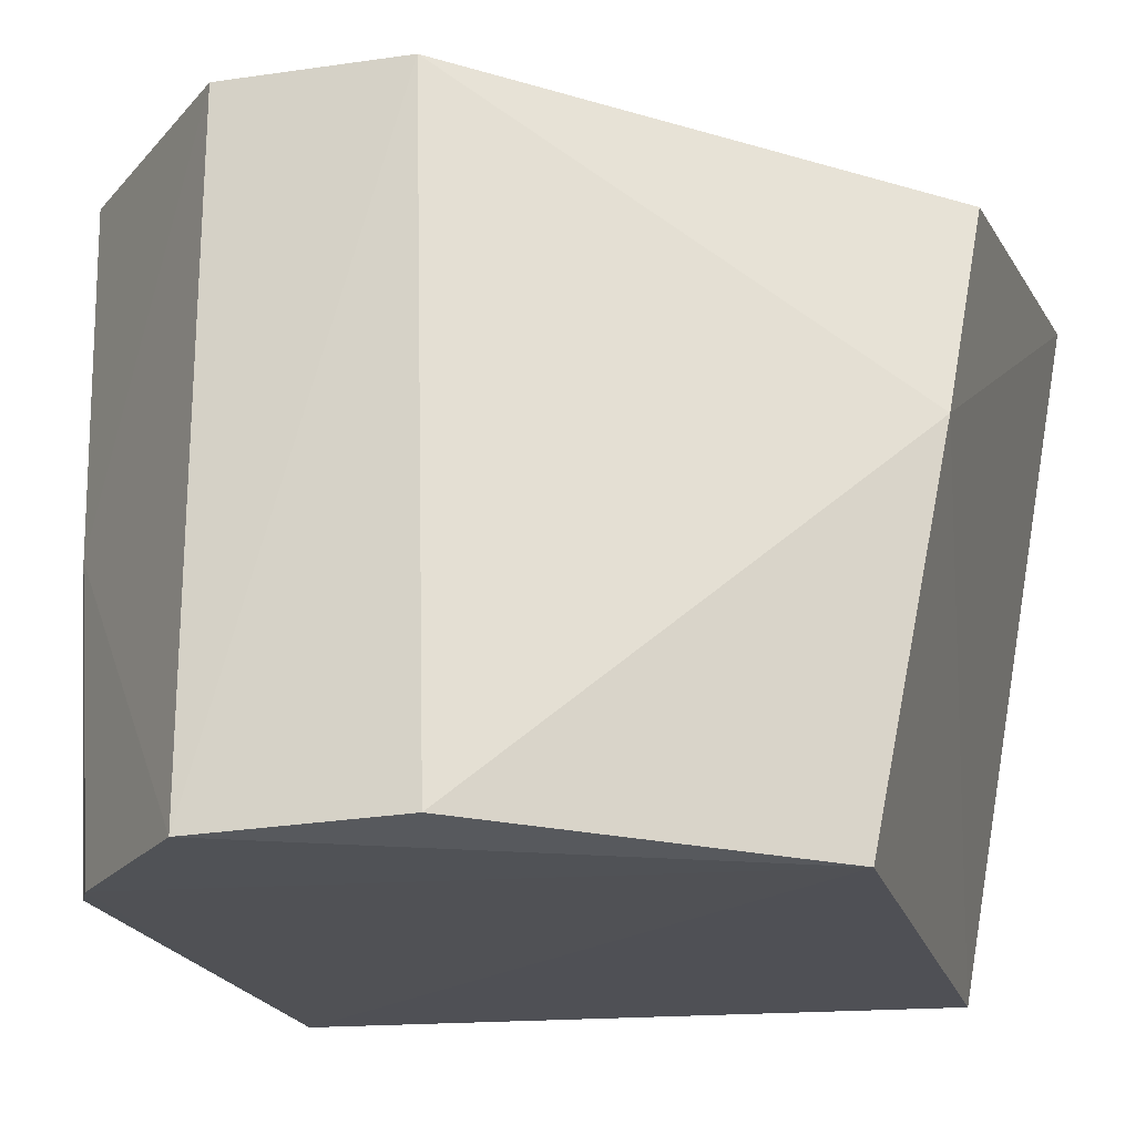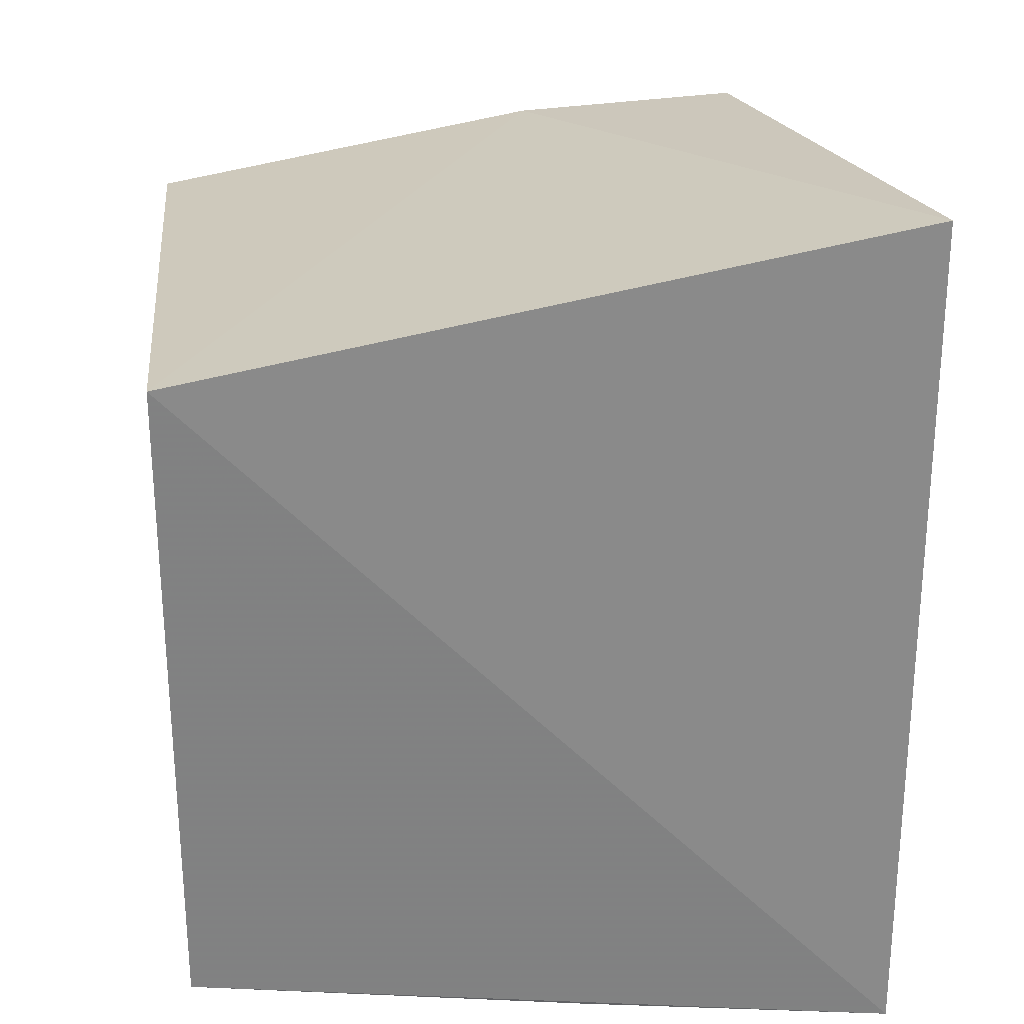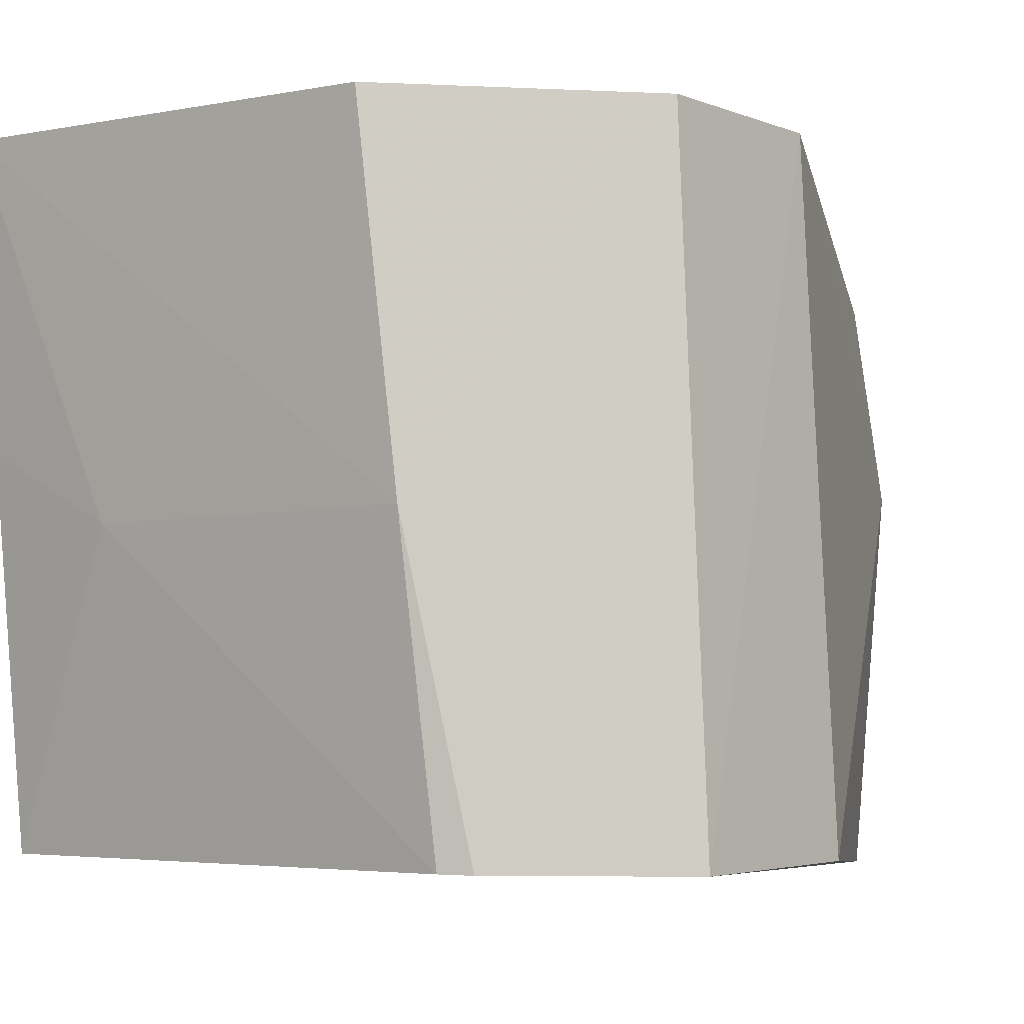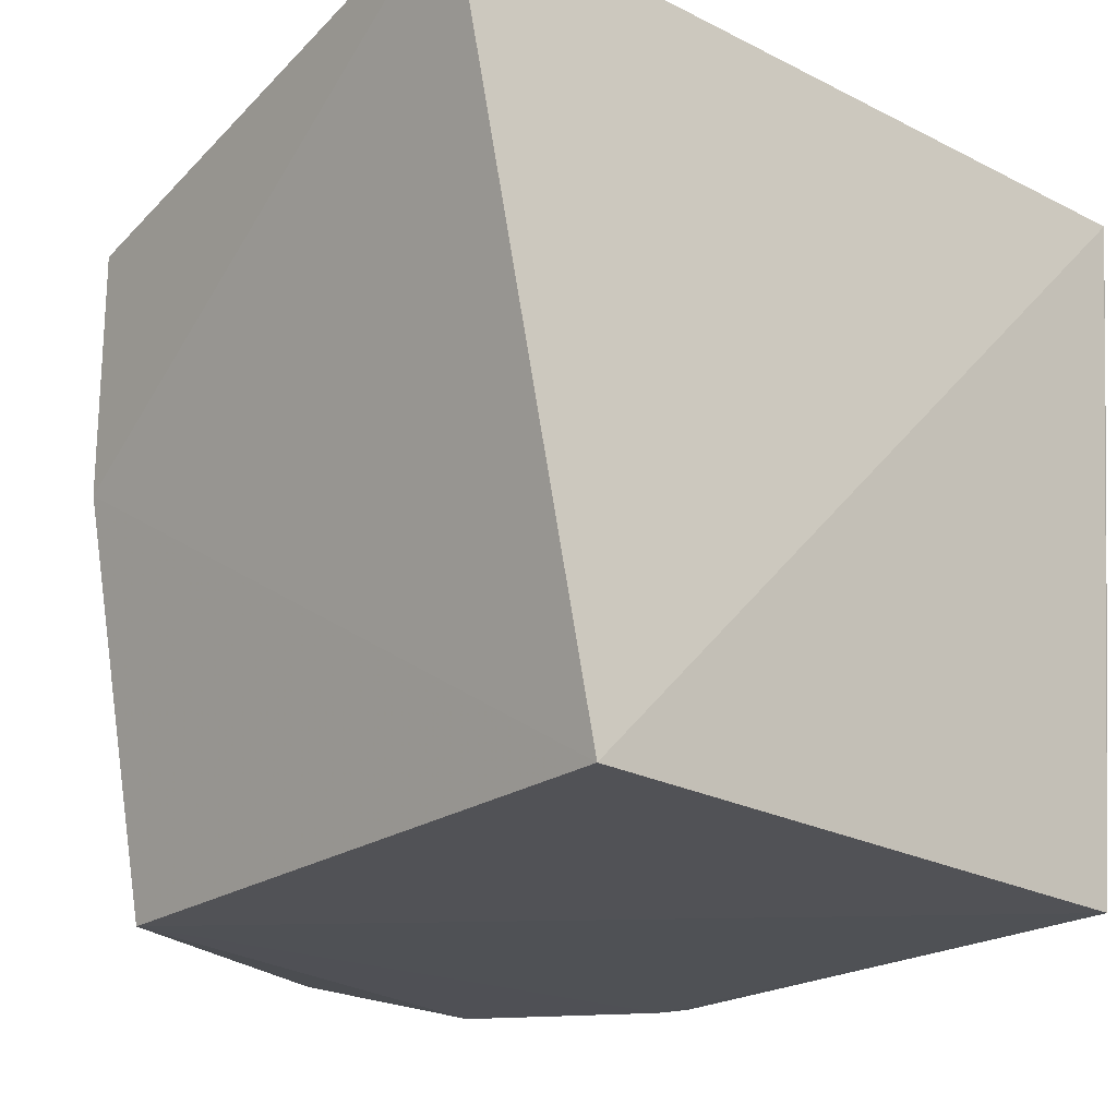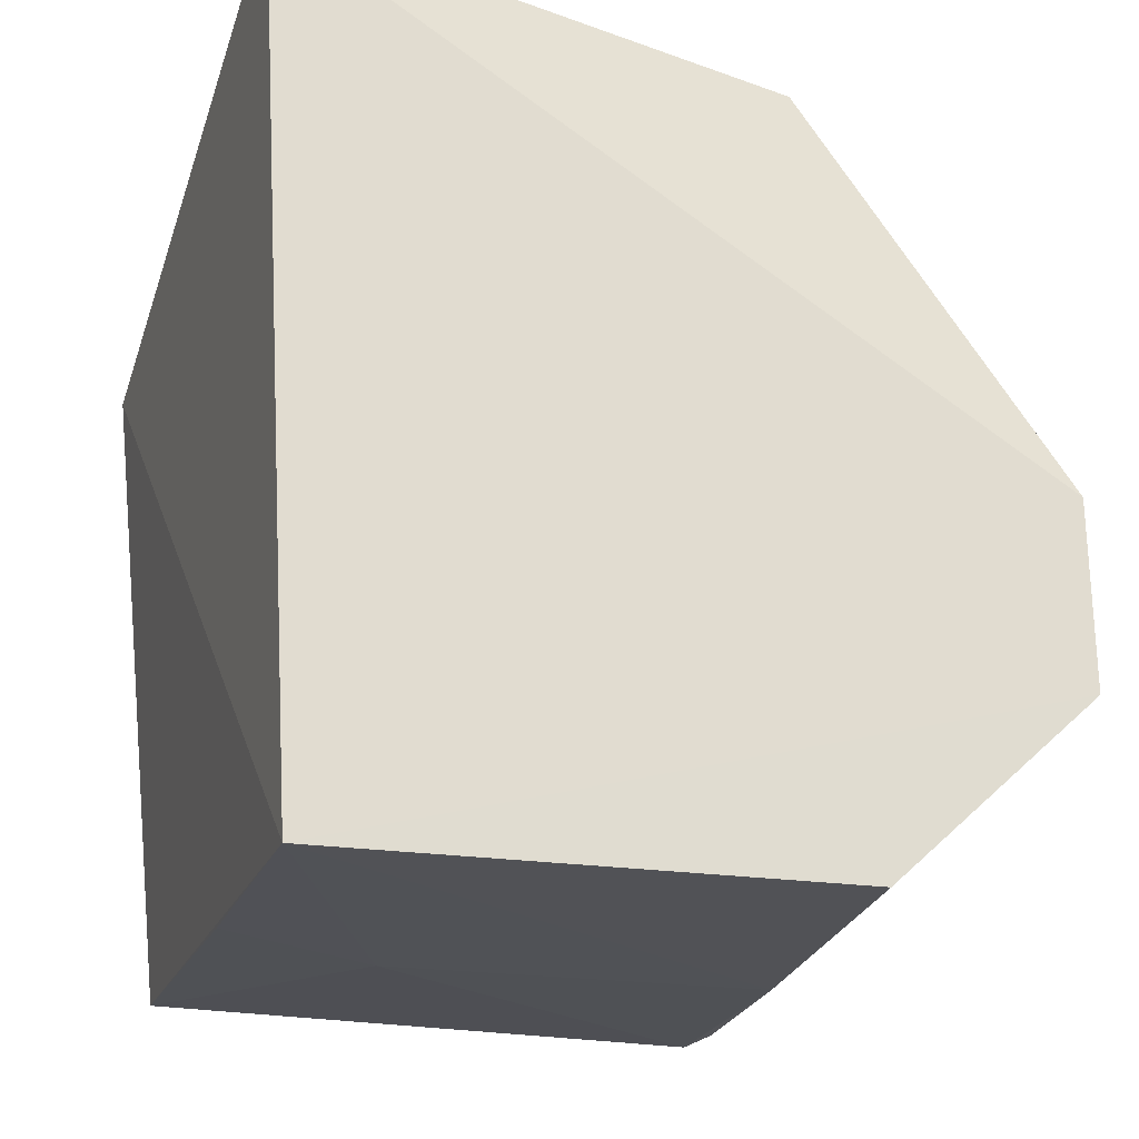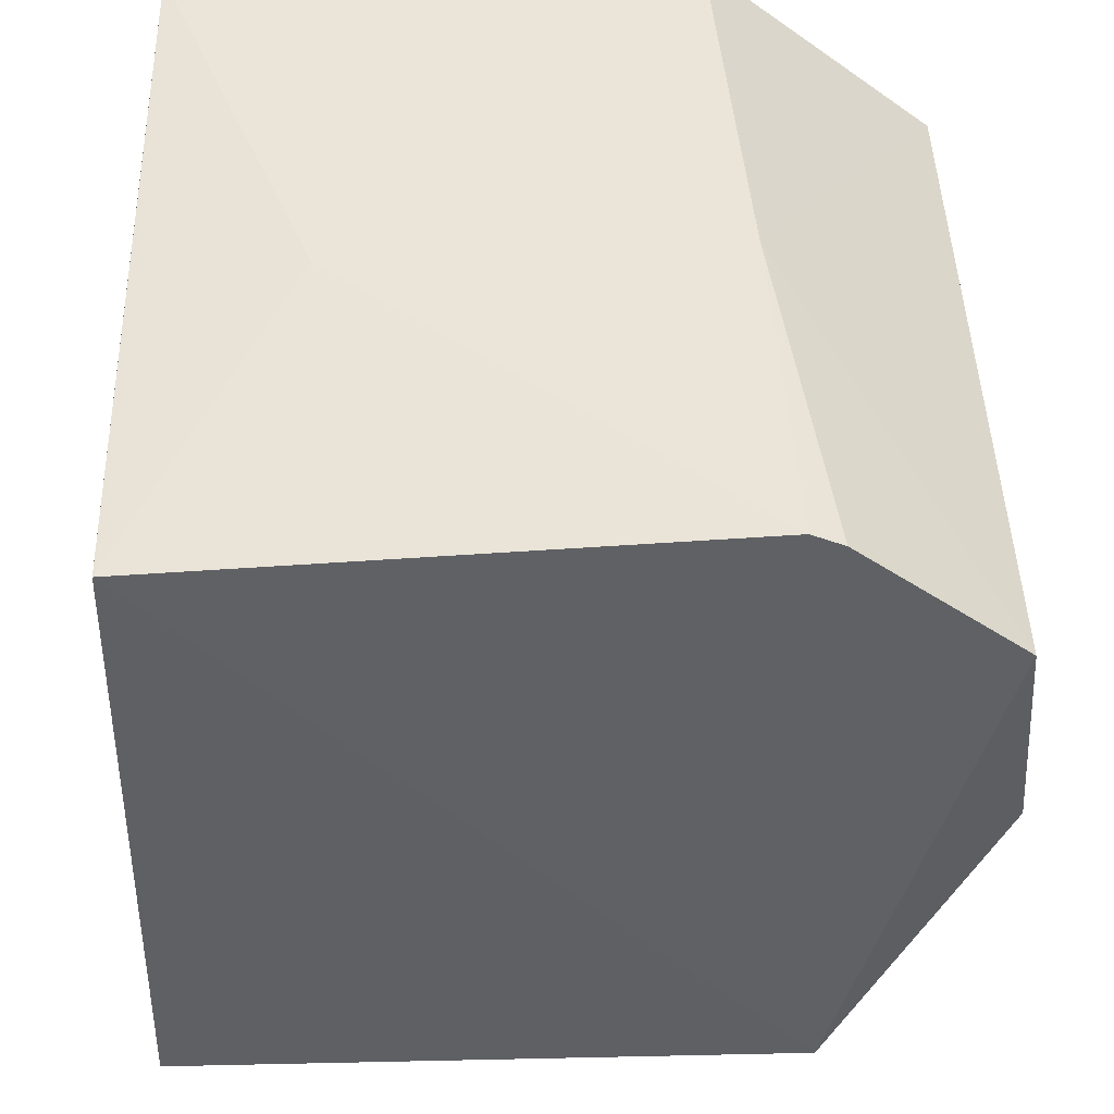
<metadata>
{"format":"obj","ext":"obj","renderer":"f3d","projection":"perspective","resolution":1024,"background":"white","views":[{"elev":-20.6,"azim":-74.7,"up":"+Y"},{"elev":23.5,"azim":85.8,"up":"+Z"},{"elev":-4.8,"azim":-139.6,"up":"+Y"},{"elev":-20.5,"azim":50.1,"up":"+Y"},{"elev":-24.9,"azim":163.8,"up":"+Z"},{"elev":-44.2,"azim":-175.0,"up":"+Y"}]}
</metadata>
<code>
v 0.01121 0.09907 0.04157
v 0.01221 0.06557 0.03529
v 0.008802 0.09924 0.0005815
v -0.01506 0.09834 0.001407
v -0.01706 0.0649 0.03578
v -0.02486 0.098 0.01066
v -0.01649 0.08332 0.03944
v 0.008785 0.06564 0.003813
v -0.02583 0.06577 0.02079
v -0.01406 0.09351 0.04079
v -0.01757 0.0656 0.003815
v -0.0249 0.09791 0.0197
v -0.01661 0.08069 0.002419
v 0.001285 0.08075 0.002008
v -0.01898 0.06556 0.004532
v -0.02602 0.0655 0.01104
v 0.008753 0.08451 0.001876
f 1 2 3
f 6 1 3
f 6 3 4
f 7 5 2
f 7 2 1
f 8 3 2
f 8 2 5
f 9 5 7
f 10 7 1
f 12 9 7
f 12 7 10
f 12 10 1
f 12 1 6
f 13 4 3
f 13 6 4
f 14 8 11
f 14 13 3
f 14 11 13
f 15 11 8
f 15 8 5
f 15 13 11
f 16 12 6
f 16 9 12
f 16 6 13
f 16 13 15
f 16 15 5
f 16 5 9
f 17 14 3
f 17 3 8
f 17 8 14

</code>
